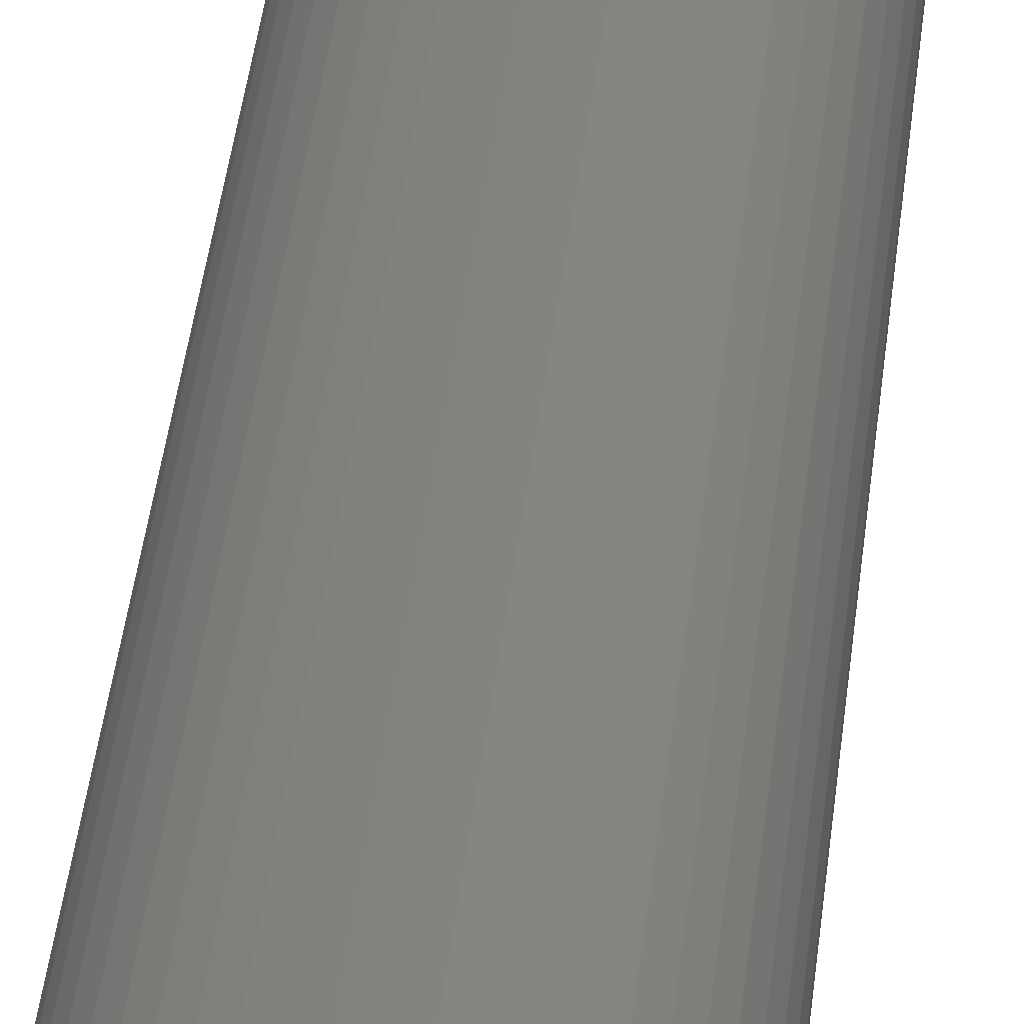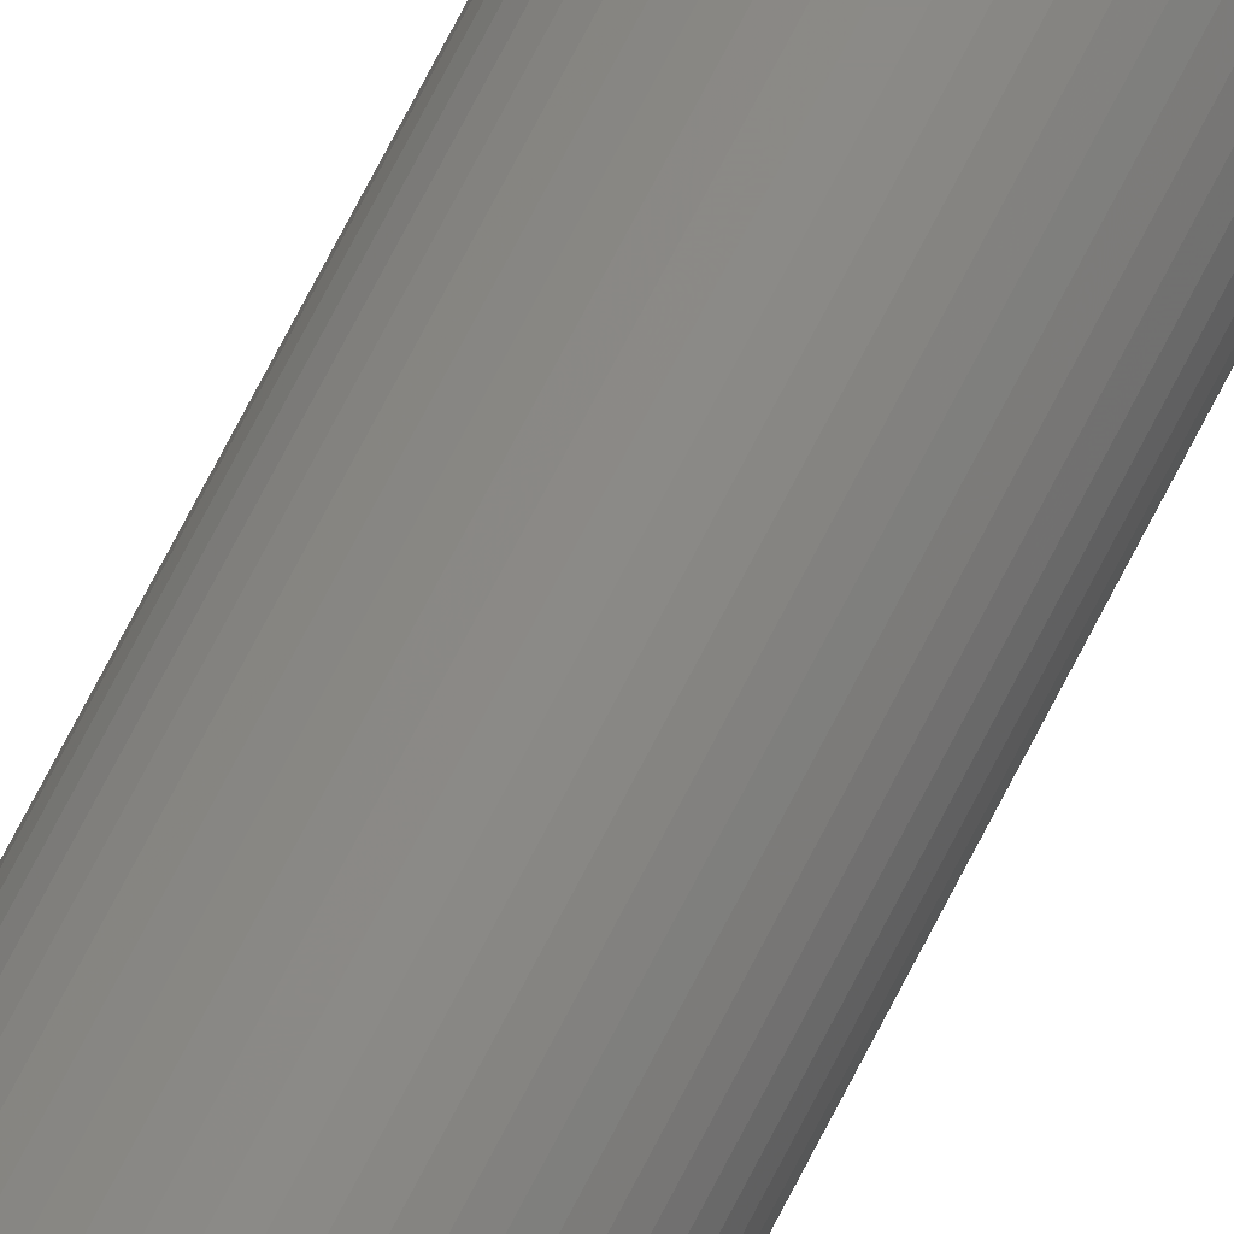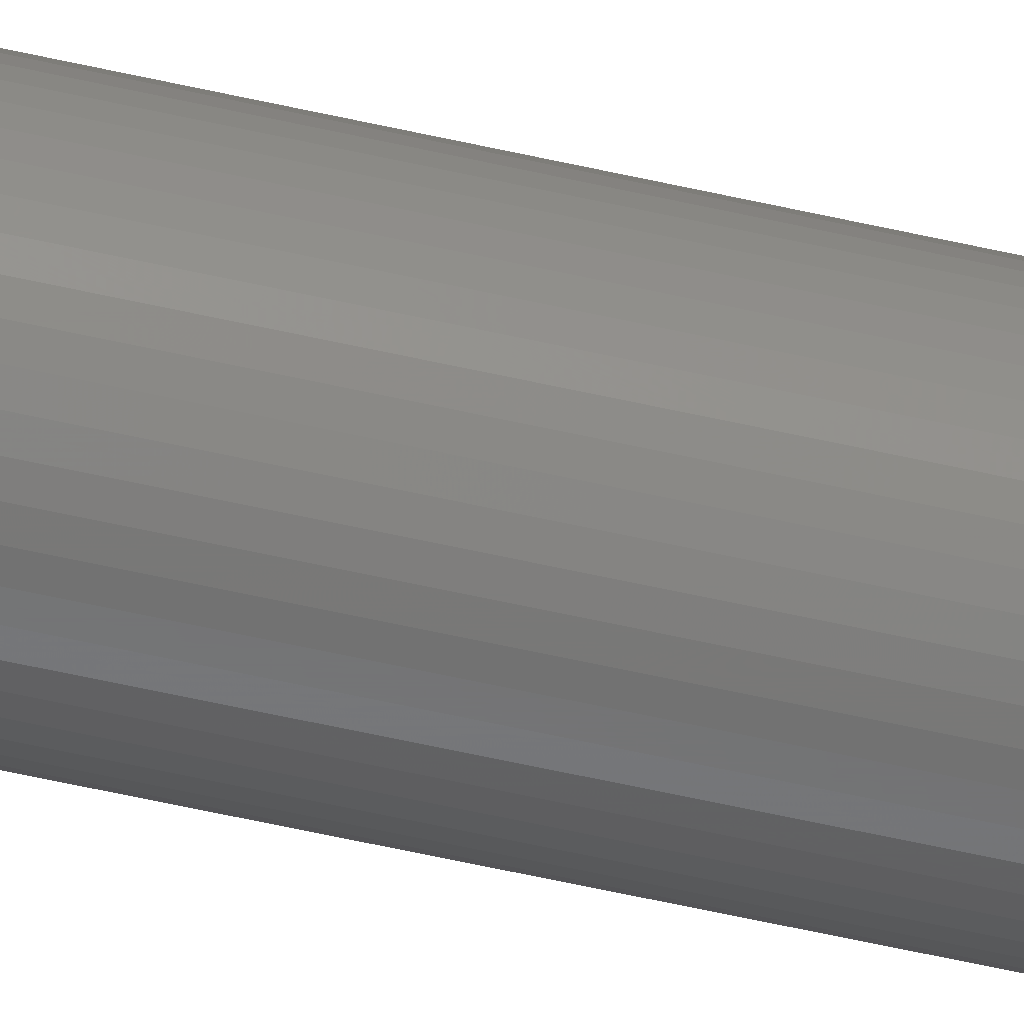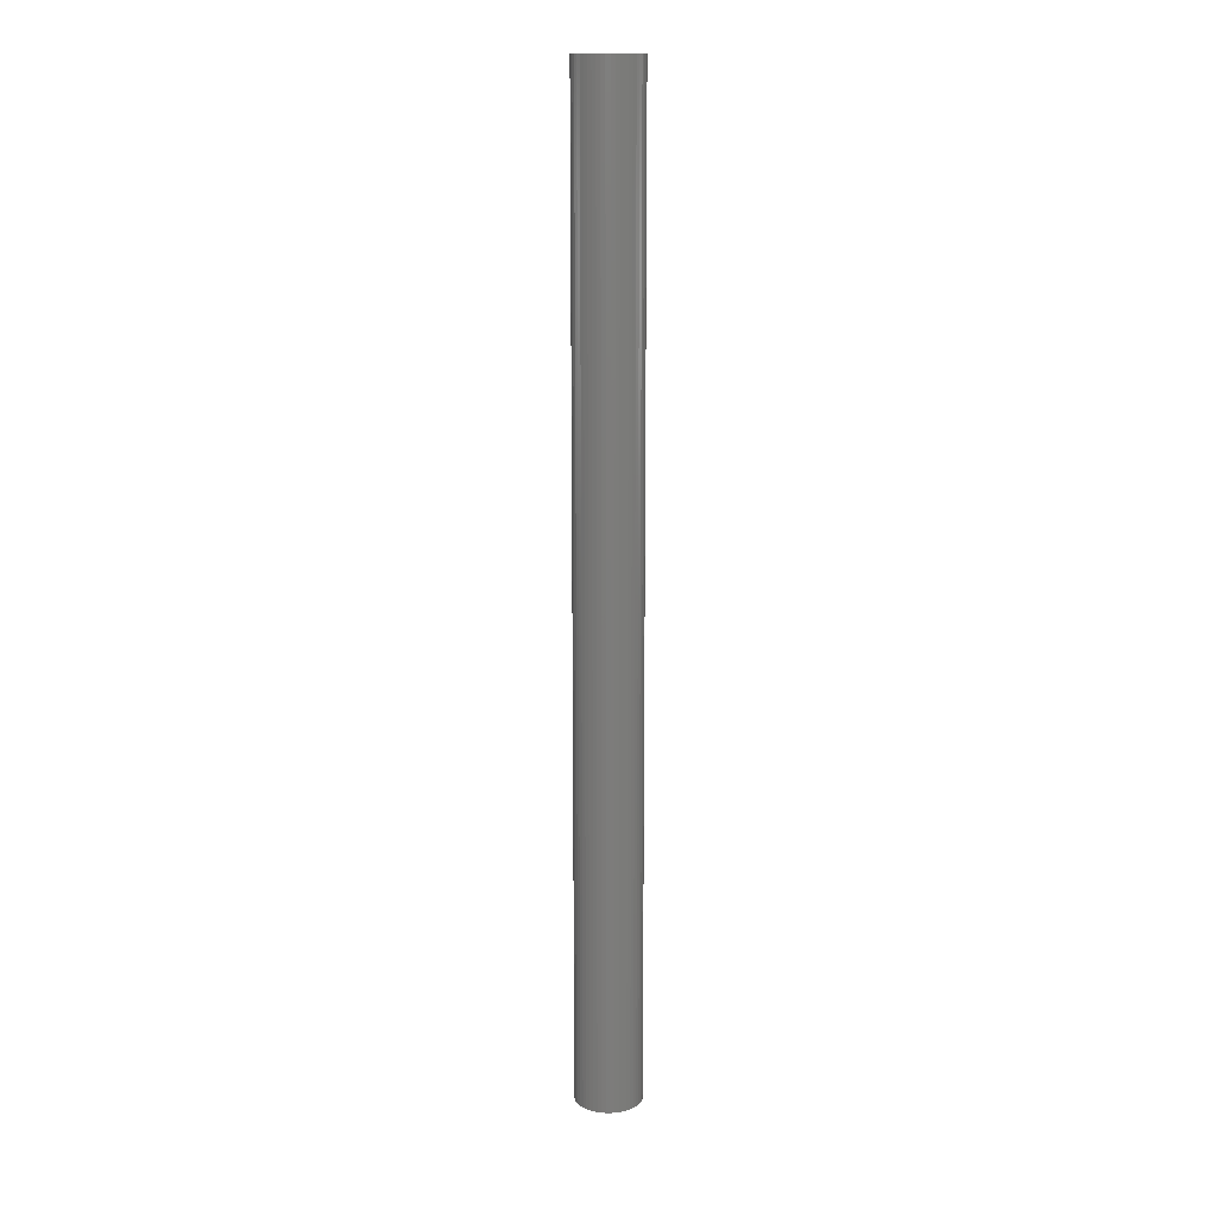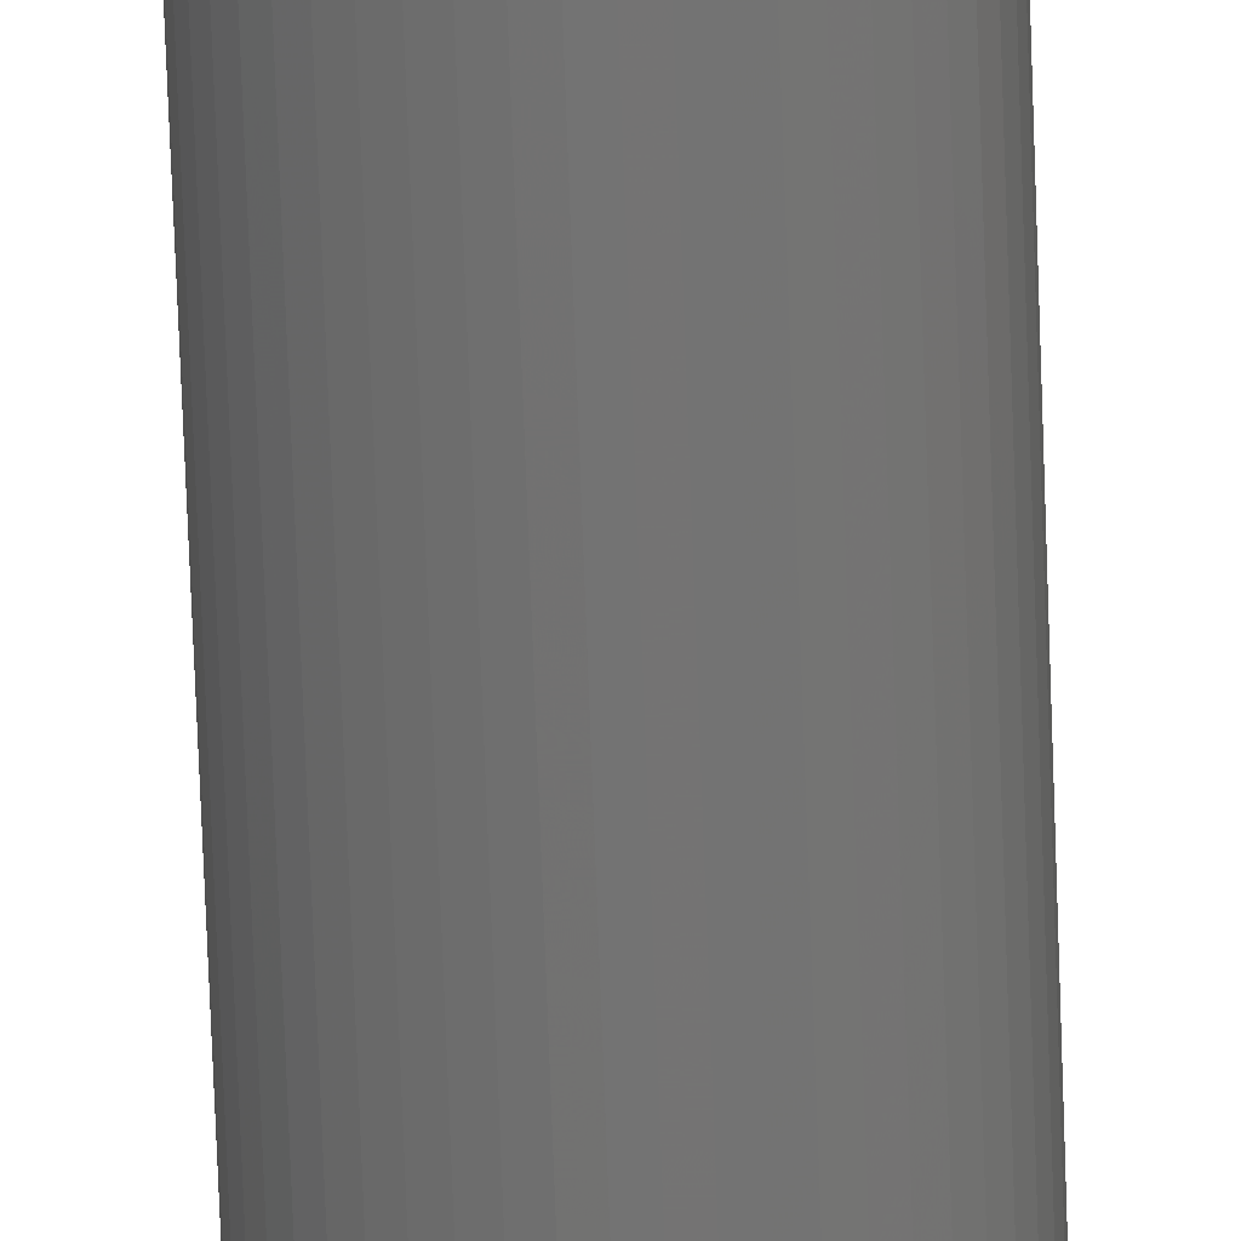
<metadata>
{"format":"stl","ext":"stl","renderer":"f3d","projection":"perspective","resolution":1024,"background":"white","views":[{"elev":17.5,"azim":-177.1,"up":"+Y"},{"elev":77.8,"azim":27.8,"up":"+Y"},{"elev":-56.8,"azim":76.5,"up":"+Y"},{"elev":14.3,"azim":-143.2,"up":"+Z"},{"elev":-65.3,"azim":2.0,"up":"+Y"}]}
</metadata>
<code>
# stl→obj: 200 verts, 400 faces
v 3.25 0 48
v 3.224 0.4073 -48
v 3.224 0.4073 48
v 3.25 0 -48
v -3.25 0 -48
v -3.224 0.4073 48
v -3.224 0.4073 -48
v -3.25 0 48
v 0.2041 3.244 -48
v -0.2041 3.244 48
v 0.2041 3.244 48
v -0.2041 3.244 -48
v -0.2041 -3.244 -48
v 0.2041 -3.244 48
v -0.2041 -3.244 48
v 0.2041 -3.244 -48
v 2.369 2.225 -48
v 2.072 2.504 48
v 2.369 2.225 48
v 2.072 2.504 -48
v -2.072 2.504 -48
v -2.369 2.225 48
v -2.072 2.504 48
v -2.369 2.225 -48
v -1.004 3.091 -48
v -1.384 2.941 48
v -1.004 3.091 48
v -1.384 2.941 -48
v 3.022 1.196 48
v 2.848 1.566 -48
v 2.848 1.566 48
v 3.022 1.196 -48
v 2.629 1.91 -48
v 2.629 1.91 48
v 1.384 2.941 -48
v 1.004 3.091 48
v 1.384 2.941 48
v 1.004 3.091 -48
v 0.609 3.192 48
v 0.609 3.192 -48
v 1.741 2.744 48
v 1.741 2.744 -48
v -3.022 1.196 -48
v -2.848 1.566 48
v -2.848 1.566 -48
v -3.022 1.196 48
v -2.629 1.91 -48
v -2.629 1.91 48
v -3.148 0.8082 -48
v -3.148 0.8082 48
v -1.741 2.744 48
v -1.741 2.744 -48
v -0.609 3.192 48
v -0.609 3.192 -48
v 0.609 -3.192 48
v 0.609 -3.192 -48
v 1.384 -2.941 -48
v 1.741 -2.744 48
v 1.384 -2.941 48
v 1.741 -2.744 -48
v 3.148 0.8082 48
v 3.148 0.8082 -48
v 1.55 0 48
v 1.538 0.1943 48
v 3.224 -0.4073 48
v 1.501 0.3855 48
v 1.538 -0.1943 48
v 1.441 0.5706 48
v 3.148 -0.8082 48
v 1.358 0.7467 48
v 1.501 -0.3855 48
v 1.254 0.9111 48
v 3.022 -1.196 48
v 1.13 1.061 48
v 1.441 -0.5706 48
v 0.988 1.194 48
v 2.848 -1.566 48
v 1.358 -0.7467 48
v 0.8305 1.309 48
v 0.66 1.402 48
v 0.479 1.474 48
v 0.2904 1.523 48
v 0.09732 1.547 48
v -0.09732 1.547 48
v -0.2904 1.523 48
v -0.479 1.474 48
v -0.66 1.402 48
v -0.8305 1.309 48
v -0.988 1.194 48
v -1.13 1.061 48
v -1.254 0.9111 48
v -1.358 0.7467 48
v 2.629 -1.91 48
v 1.254 -0.9111 48
v 2.369 -2.225 48
v 1.13 -1.061 48
v 2.072 -2.504 48
v 0.988 -1.194 48
v 0.8305 -1.309 48
v 0.66 -1.402 48
v 1.004 -3.091 48
v 0.479 -1.474 48
v 0.2904 -1.523 48
v 0.09732 -1.547 48
v -0.09732 -1.547 48
v -0.2904 -1.523 48
v -0.609 -3.192 48
v -0.479 -1.474 48
v -1.004 -3.091 48
v -0.66 -1.402 48
v -1.384 -2.941 48
v -0.8305 -1.309 48
v -1.741 -2.744 48
v -0.988 -1.194 48
v -2.072 -2.504 48
v -1.13 -1.061 48
v -2.369 -2.225 48
v -1.254 -0.9111 48
v -2.629 -1.91 48
v -1.358 -0.7467 48
v -2.848 -1.566 48
v -1.441 -0.5706 48
v -3.022 -1.196 48
v -1.501 -0.3855 48
v -3.148 -0.8082 48
v -1.538 -0.1943 48
v -3.224 -0.4073 48
v -1.55 0 48
v -1.441 0.5706 48
v -1.501 0.3855 48
v -1.538 0.1943 48
v 3.224 -0.4073 -48
v 3.148 -0.8082 -48
v 3.022 -1.196 -48
v -2.848 -1.566 -48
v -3.022 -1.196 -48
v 1.55 0 -48
v 1.538 -0.1943 -48
v 1.501 -0.3855 -48
v 1.538 0.1943 -48
v 1.441 -0.5706 -48
v 2.848 -1.566 -48
v 1.358 -0.7467 -48
v 2.629 -1.91 -48
v 1.501 0.3855 -48
v 1.254 -0.9111 -48
v 2.369 -2.225 -48
v 1.13 -1.061 -48
v 2.072 -2.504 -48
v 1.441 0.5706 -48
v 0.988 -1.194 -48
v 1.358 0.7467 -48
v 0.8305 -1.309 -48
v 0.66 -1.402 -48
v 1.004 -3.091 -48
v 0.479 -1.474 -48
v 0.2904 -1.523 -48
v 0.09732 -1.547 -48
v -0.09732 -1.547 -48
v -0.2904 -1.523 -48
v -0.609 -3.192 -48
v -0.479 -1.474 -48
v -1.004 -3.091 -48
v -0.66 -1.402 -48
v -1.384 -2.941 -48
v -0.8305 -1.309 -48
v -1.741 -2.744 -48
v -0.988 -1.194 -48
v -2.072 -2.504 -48
v -1.13 -1.061 -48
v -2.369 -2.225 -48
v -1.254 -0.9111 -48
v -2.629 -1.91 -48
v -1.358 -0.7467 -48
v 1.254 0.9111 -48
v 1.13 1.061 -48
v 0.988 1.194 -48
v 0.8305 1.309 -48
v 0.66 1.402 -48
v 0.479 1.474 -48
v 0.2904 1.523 -48
v 0.09732 1.547 -48
v -0.09732 1.547 -48
v -0.2904 1.523 -48
v -0.479 1.474 -48
v -0.66 1.402 -48
v -0.8305 1.309 -48
v -0.988 1.194 -48
v -1.13 1.061 -48
v -1.254 0.9111 -48
v -1.358 0.7467 -48
v -1.441 0.5706 -48
v -1.501 0.3855 -48
v -1.538 0.1943 -48
v -1.55 0 -48
v -1.441 -0.5706 -48
v -1.501 -0.3855 -48
v -3.148 -0.8082 -48
v -1.538 -0.1943 -48
v -3.224 -0.4073 -48
f 1 2 3
f 2 1 4
f 5 6 7
f 6 5 8
f 9 10 11
f 10 9 12
f 13 14 15
f 14 13 16
f 17 18 19
f 18 17 20
f 21 22 23
f 22 21 24
f 25 26 27
f 26 25 28
f 29 30 31
f 30 29 32
f 31 33 34
f 33 31 30
f 35 36 37
f 36 35 38
f 38 39 36
f 39 38 40
f 20 41 18
f 41 20 42
f 43 44 45
f 44 43 46
f 47 22 24
f 22 47 48
f 49 46 43
f 46 49 50
f 28 51 26
f 51 28 52
f 12 53 10
f 53 12 54
f 16 55 14
f 55 16 56
f 57 58 59
f 58 57 60
f 61 32 29
f 32 61 62
f 3 62 61
f 62 3 2
f 34 17 19
f 17 34 33
f 40 11 39
f 11 40 9
f 42 37 41
f 37 42 35
f 45 48 47
f 48 45 44
f 7 50 49
f 50 7 6
f 63 1 3
f 64 3 61
f 1 63 65
f 66 61 29
f 67 65 63
f 68 29 31
f 65 67 69
f 70 31 34
f 71 69 67
f 72 34 19
f 69 71 73
f 74 19 18
f 75 73 71
f 76 18 41
f 73 75 77
f 78 77 75
f 3 64 63
f 61 66 64
f 29 68 66
f 79 41 37
f 31 70 68
f 34 72 70
f 19 74 72
f 80 37 36
f 18 76 74
f 41 79 76
f 37 80 79
f 81 36 39
f 36 81 80
f 39 82 81
f 11 82 39
f 11 83 82
f 11 84 83
f 10 84 11
f 10 85 84
f 53 85 10
f 85 53 86
f 27 86 53
f 86 27 87
f 26 87 27
f 87 26 88
f 51 88 26
f 88 51 89
f 23 89 51
f 89 23 90
f 22 90 23
f 90 22 91
f 48 91 22
f 91 48 92
f 44 92 48
f 77 78 93
f 94 93 78
f 93 94 95
f 96 95 94
f 95 96 97
f 98 97 96
f 97 98 58
f 99 58 98
f 58 99 59
f 100 59 99
f 59 100 101
f 102 101 100
f 101 102 55
f 103 55 102
f 103 14 55
f 104 14 103
f 105 14 104
f 105 15 14
f 106 15 105
f 107 106 108
f 106 107 15
f 109 108 110
f 111 110 112
f 113 112 114
f 108 109 107
f 115 114 116
f 117 116 118
f 119 118 120
f 110 111 109
f 121 120 122
f 123 122 124
f 125 124 126
f 127 126 128
f 92 44 129
f 112 113 111
f 46 129 44
f 114 115 113
f 129 46 130
f 116 117 115
f 50 130 46
f 118 119 117
f 130 50 131
f 120 121 119
f 6 131 50
f 122 123 121
f 131 6 128
f 124 125 123
f 8 128 6
f 126 127 125
f 128 8 127
f 52 23 51
f 23 52 21
f 54 27 53
f 27 54 25
f 65 4 1
f 4 65 132
f 73 133 69
f 133 73 134
f 69 132 65
f 132 69 133
f 135 123 136
f 123 135 121
f 137 4 132
f 138 132 133
f 4 137 2
f 139 133 134
f 140 2 137
f 141 134 142
f 2 140 62
f 143 142 144
f 145 62 140
f 146 144 147
f 62 145 32
f 148 147 149
f 150 32 145
f 151 149 60
f 32 150 30
f 152 30 150
f 132 138 137
f 133 139 138
f 134 141 139
f 153 60 57
f 142 143 141
f 144 146 143
f 147 148 146
f 154 57 155
f 149 151 148
f 60 153 151
f 57 154 153
f 156 155 56
f 155 156 154
f 56 157 156
f 16 157 56
f 16 158 157
f 16 159 158
f 13 159 16
f 13 160 159
f 161 160 13
f 160 161 162
f 163 162 161
f 162 163 164
f 165 164 163
f 164 165 166
f 167 166 165
f 166 167 168
f 169 168 167
f 168 169 170
f 171 170 169
f 170 171 172
f 173 172 171
f 172 173 174
f 135 174 173
f 30 152 33
f 175 33 152
f 33 175 17
f 176 17 175
f 17 176 20
f 177 20 176
f 20 177 42
f 178 42 177
f 42 178 35
f 179 35 178
f 35 179 38
f 180 38 179
f 38 180 40
f 181 40 180
f 181 9 40
f 182 9 181
f 183 9 182
f 183 12 9
f 184 12 183
f 54 184 185
f 184 54 12
f 25 185 186
f 28 186 187
f 52 187 188
f 185 25 54
f 21 188 189
f 24 189 190
f 47 190 191
f 186 28 25
f 45 191 192
f 43 192 193
f 49 193 194
f 7 194 195
f 174 135 196
f 187 52 28
f 136 196 135
f 188 21 52
f 196 136 197
f 189 24 21
f 198 197 136
f 190 47 24
f 197 198 199
f 191 45 47
f 200 199 198
f 192 43 45
f 199 200 195
f 193 49 43
f 5 195 200
f 194 7 49
f 195 5 7
f 60 97 58
f 97 60 149
f 136 125 198
f 125 136 123
f 149 95 97
f 95 149 147
f 56 101 55
f 101 56 155
f 155 59 101
f 59 155 57
f 77 134 73
f 134 77 142
f 93 142 77
f 142 93 144
f 161 15 107
f 15 161 13
f 165 109 111
f 109 165 163
f 163 107 109
f 107 163 161
f 171 119 173
f 119 171 117
f 171 115 117
f 115 171 169
f 198 127 200
f 127 198 125
f 200 8 5
f 8 200 127
f 95 144 93
f 144 95 147
f 167 111 113
f 111 167 165
f 169 113 115
f 113 169 167
f 173 121 135
f 121 173 119
f 137 64 140
f 64 137 63
f 128 194 131
f 194 128 195
f 183 83 84
f 83 183 182
f 158 105 104
f 105 158 159
f 177 74 76
f 74 177 176
f 189 89 90
f 89 189 188
f 186 86 87
f 86 186 185
f 150 70 152
f 70 150 68
f 152 72 175
f 72 152 70
f 180 80 81
f 80 180 179
f 181 81 82
f 81 181 180
f 178 76 79
f 76 178 177
f 129 191 92
f 191 129 192
f 91 189 90
f 189 91 190
f 130 192 129
f 192 130 193
f 187 87 88
f 87 187 186
f 185 85 86
f 85 185 184
f 154 102 100
f 102 154 156
f 145 68 150
f 68 145 66
f 140 66 145
f 66 140 64
f 175 74 176
f 74 175 72
f 182 82 83
f 82 182 181
f 179 79 80
f 79 179 178
f 92 190 91
f 190 92 191
f 131 193 130
f 193 131 194
f 188 88 89
f 88 188 187
f 184 84 85
f 84 184 183
f 138 63 137
f 63 138 67
f 141 71 139
f 71 141 75
f 139 67 138
f 67 139 71
f 120 196 122
f 196 120 174
f 116 172 118
f 172 116 170
f 157 104 103
f 104 157 158
f 151 99 98
f 99 151 153
f 160 108 106
f 108 160 162
f 122 197 124
f 197 122 196
f 148 94 146
f 94 148 96
f 153 100 99
f 100 153 154
f 143 75 141
f 75 143 78
f 146 78 143
f 78 146 94
f 159 106 105
f 106 159 160
f 118 174 120
f 174 118 172
f 124 199 126
f 199 124 197
f 126 195 128
f 195 126 199
f 148 98 96
f 98 148 151
f 156 103 102
f 103 156 157
f 168 116 114
f 116 168 170
f 164 112 110
f 112 164 166
f 166 114 112
f 114 166 168
f 162 110 108
f 110 162 164

</code>
